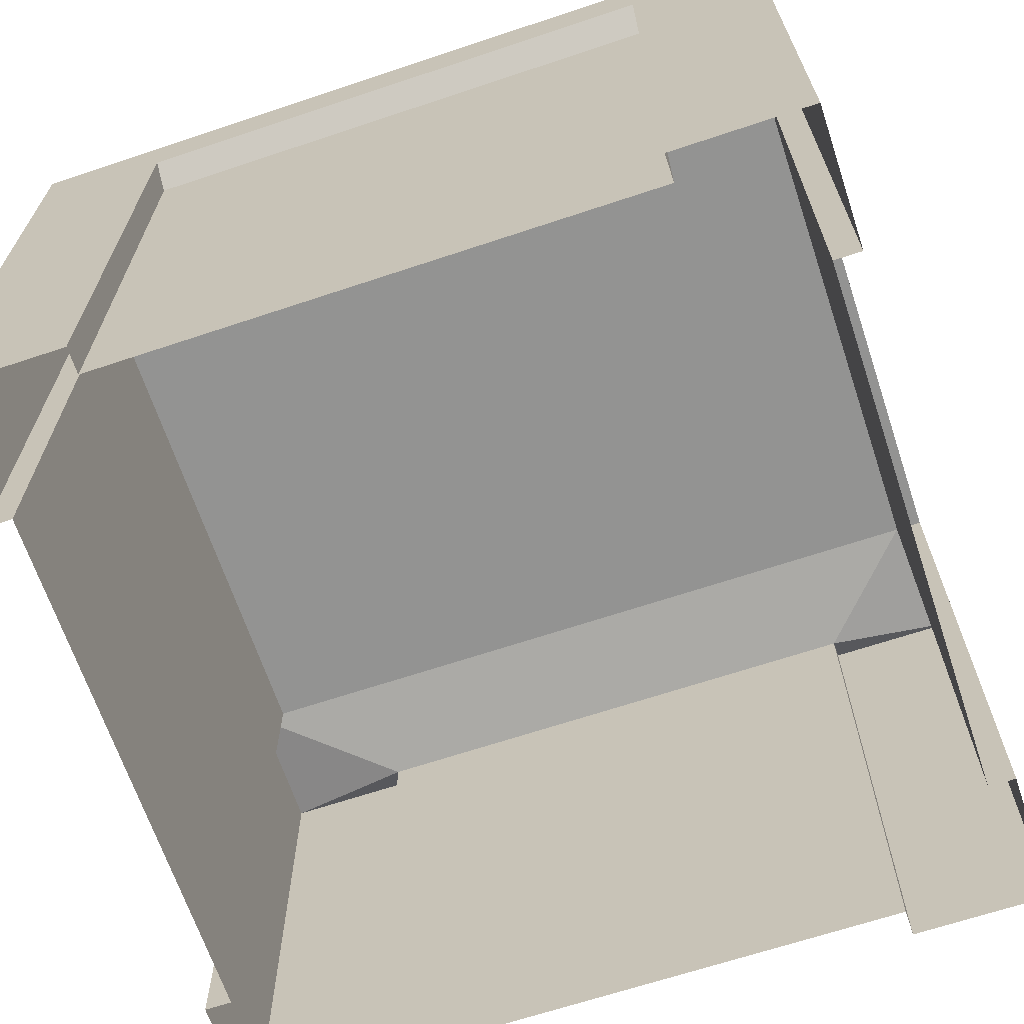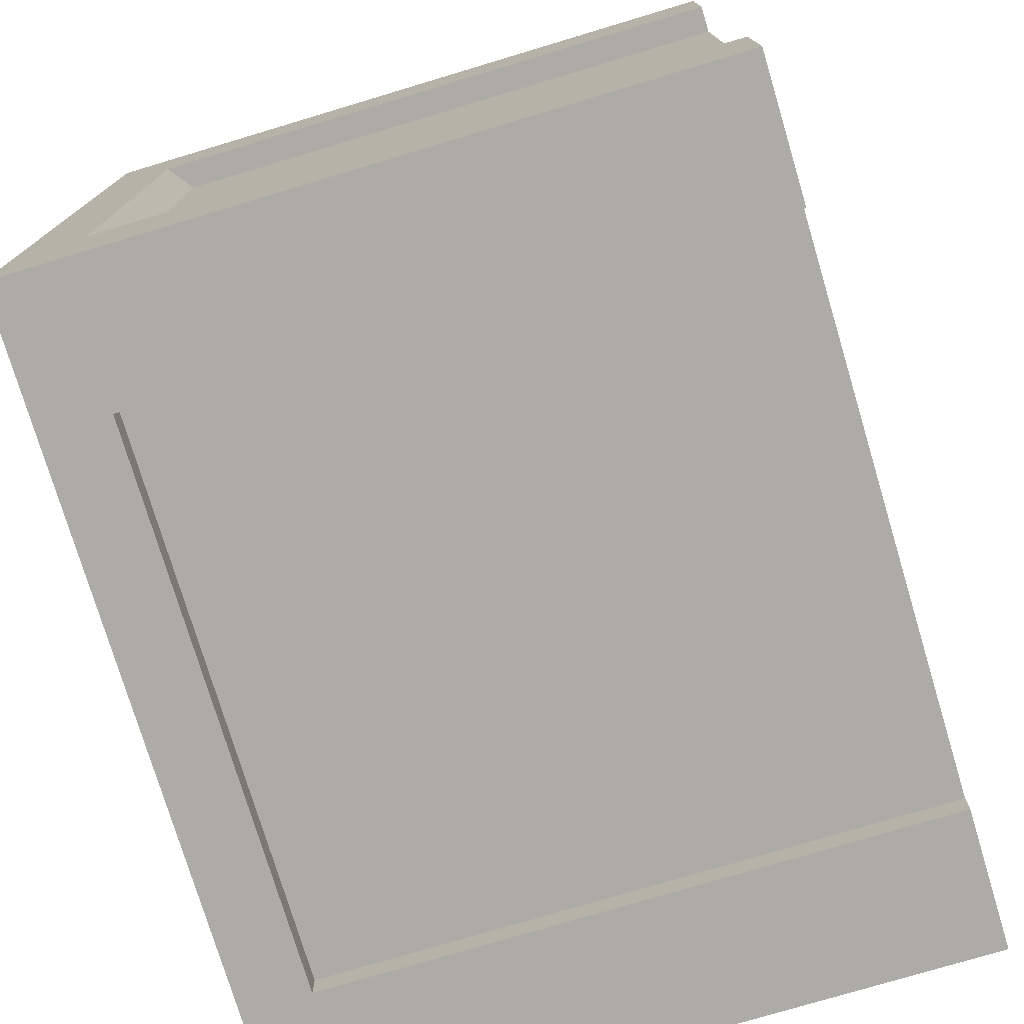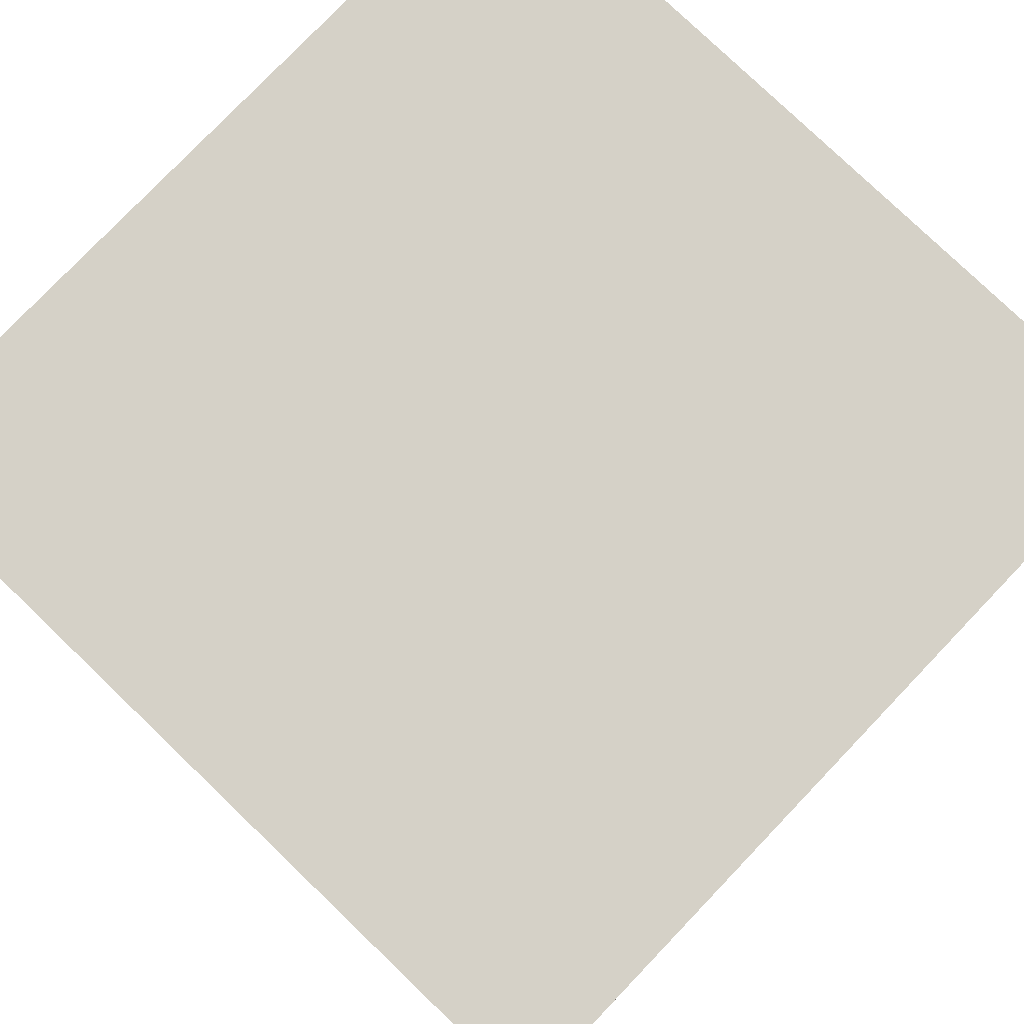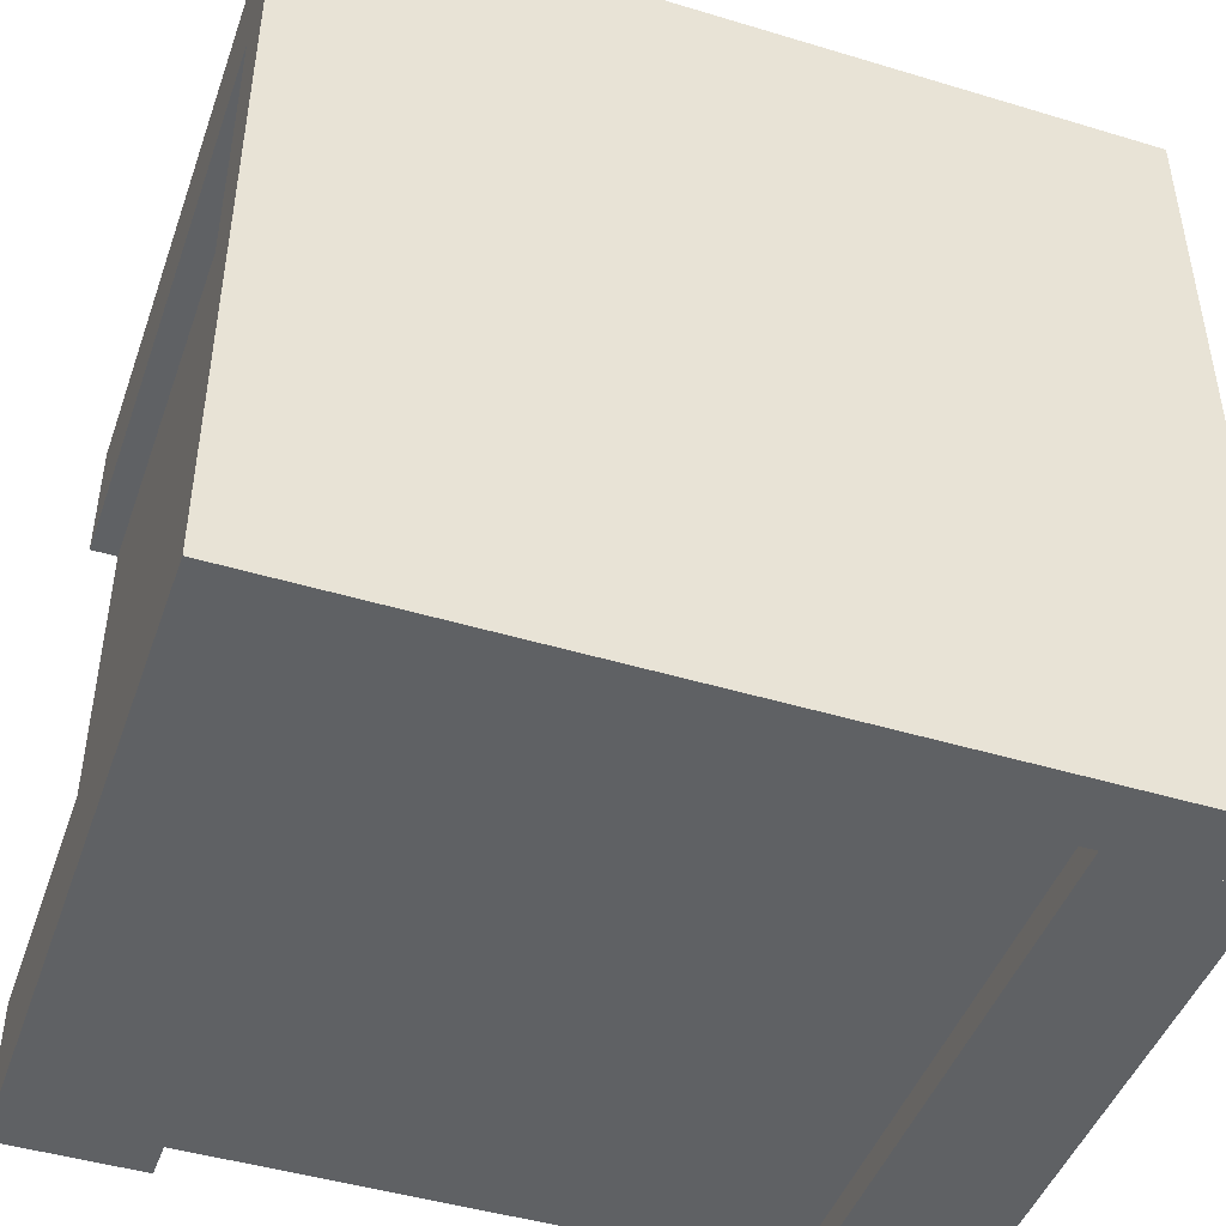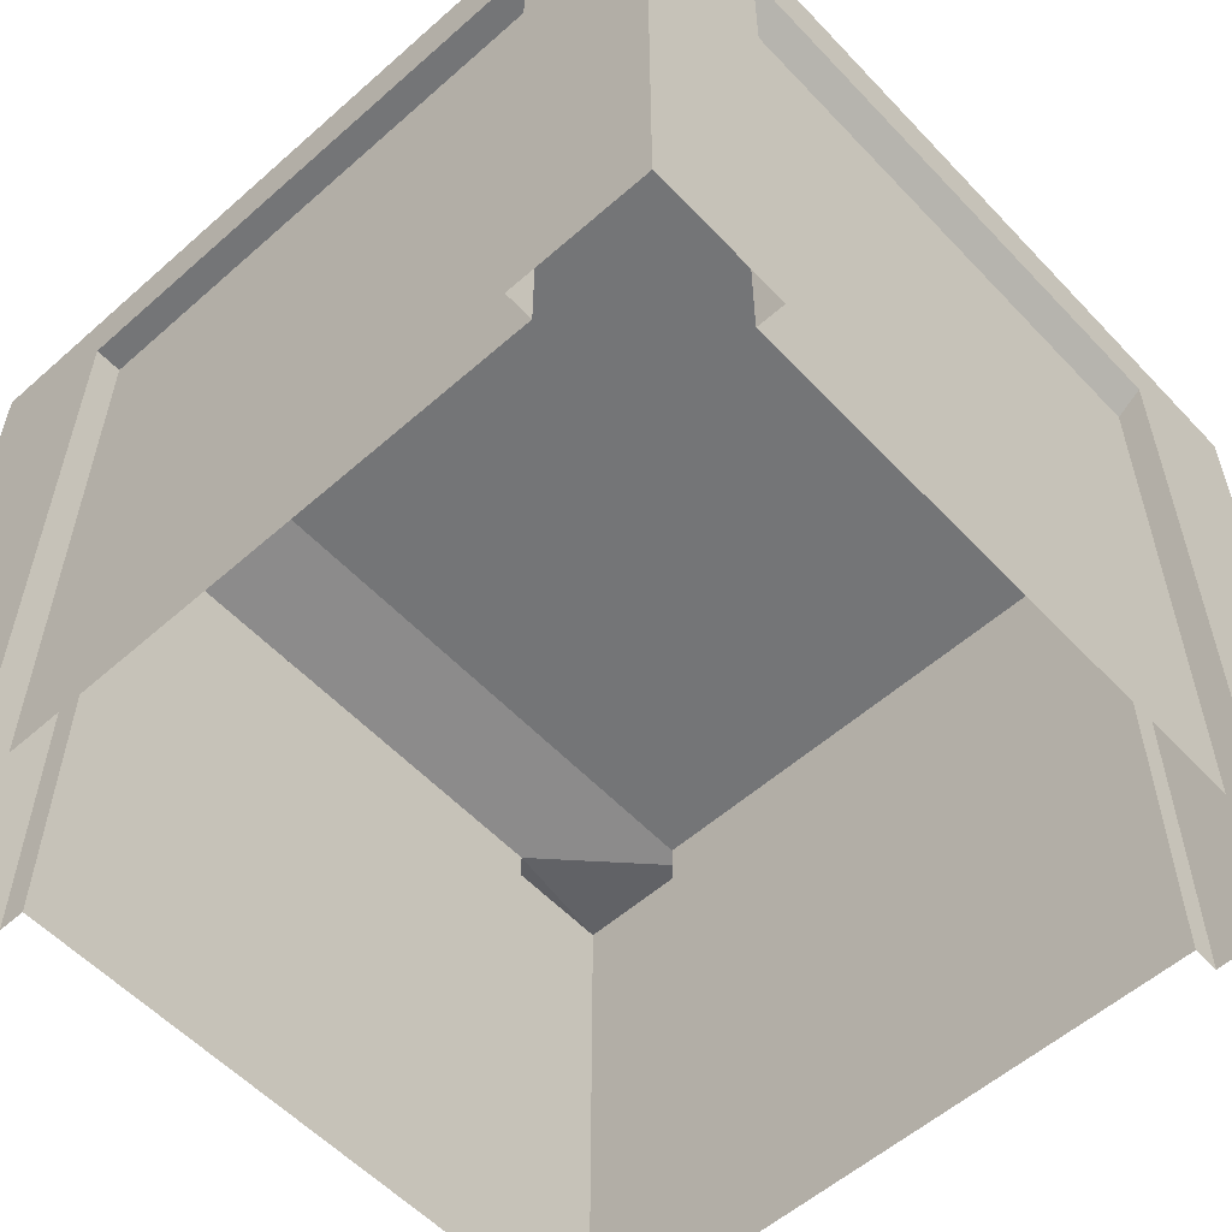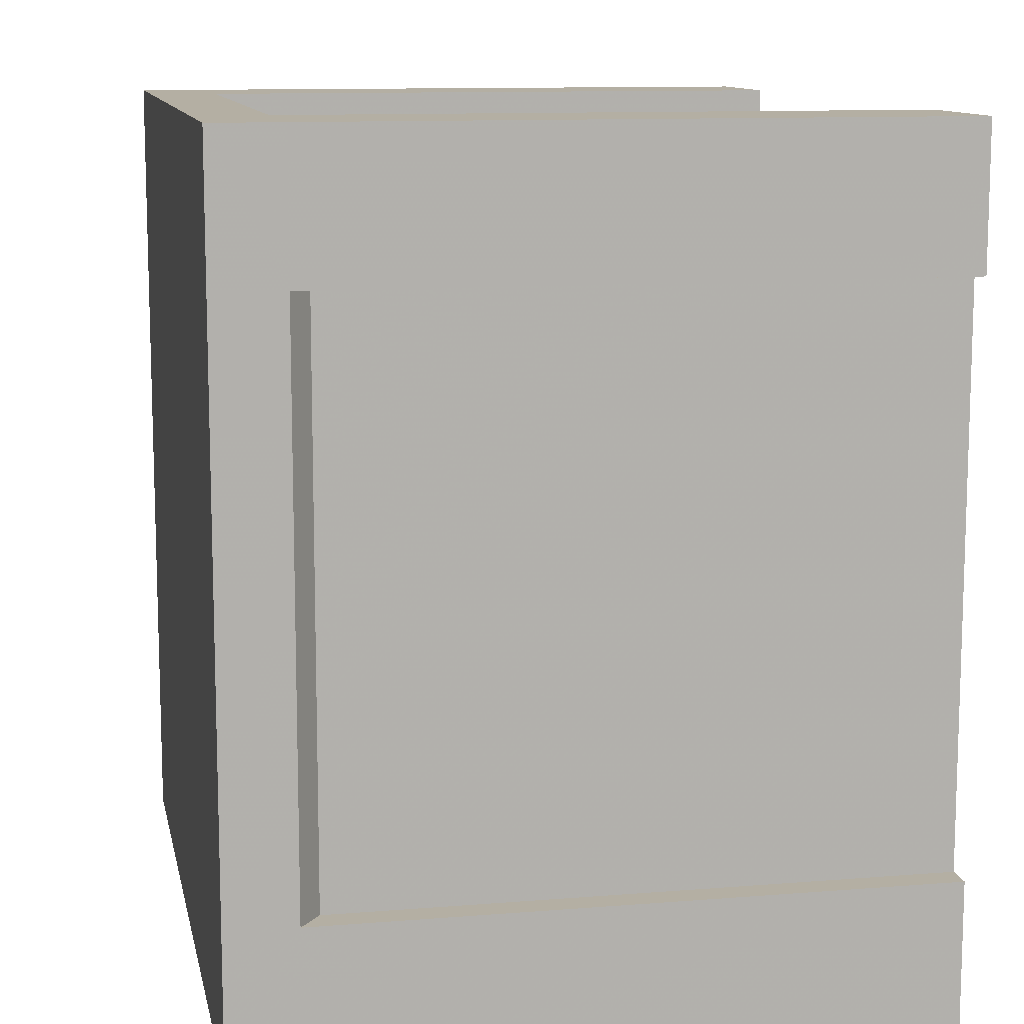
<metadata>
{"format":"obj","ext":"obj","renderer":"f3d","projection":"perspective","resolution":1024,"background":"white","views":[{"elev":-66.6,"azim":108.5,"up":"+Y"},{"elev":-76.2,"azim":-73.3,"up":"+Z"},{"elev":79.3,"azim":-46.2,"up":"+Y"},{"elev":-45.8,"azim":160.9,"up":"+Z"},{"elev":-56.5,"azim":-137.4,"up":"+Y"},{"elev":11.2,"azim":-101.3,"up":"+Z"}]}
</metadata>
<code>
o Mesh1_Roof_Slant_Green_Model.000_Mesh1_Roof_Slant_Green_Model.0
v 1 2.448 1.5
v 1.5 2.448 1.5
v 1 2.448 -1.5
v 1.4 0 -1
v 1.4 2.127 -1
v 1.4 2.127 1
v 1.4 -0 1
v 1.5 2.448 -1.5
v 1 0 -1.4
v 1 2.2 -1.4
v 1 -0 1.4
v 1 2.2 1.4
v 1 0 -1.5
v 1.5 0 -1.5
v 1.5 -0 1
v 1.5 -0 1.5
v 1 -0 1.5
v 1.5 0 -1
v 1.5 2.2 1
v 1.5 2.2 -1
v 1.5 2.2 -1.5
v 1 2.2 1.5
v 1.5 2.2 1.5
v 1 2.2 -1.5
v -1 2.448 1.5
v -1.5 2.448 1.5
v -1 2.448 -1.5
v -1.4 0 -1
v -1.4 2.127 -1
v -1.4 2.127 1
v -1.4 -0 1
v -1.5 2.448 -1.5
v 0 2.448 -1.5
v 0 2.448 1.5
v -1 0 -1.4
v 0 -1e-06 -1.4
v 0 2.2 -1.4
v -1 2.2 -1.4
v -1 -0 1.4
v -1 2.2 1.4
v 0 2.2 1.4
v 0 -0 1.4
v -1 0 -1.5
v -1.5 0 -1.5
v -1.5 -0 1
v -1.5 -0 1.5
v -1 -0 1.5
v -1.5 0 -1
v -1.5 2.2 1
v -1.5 2.2 -1
v -1.5 2.2 -1.5
v -1 2.2 1.5
v -1.5 2.2 1.5
v -1 2.2 -1.5
v 0 2.2 -1.5
v 0 2.2 1.5
f 24 55 33
f 1 34 56
f 10 37 55
f 19 6 20
f 20 21 8
f 22 23 6
f 20 6 5
f 23 19 2
f 19 20 8
f 2 19 8
f 3 8 21
f 3 21 24
f 23 19 6
f 20 21 5
f 6 5 10
f 22 6 10
f 10 5 21
f 24 10 21
f 2 1 23
f 23 1 22
f 24 10 55
f 22 1 56
f 3 24 33
f 22 10 56
f 10 37 56
f 54 33 55
f 25 56 34
f 38 55 37
f 49 50 30
f 50 32 51
f 52 30 53
f 50 29 30
f 53 26 49
f 49 32 50
f 26 32 49
f 27 51 32
f 27 54 51
f 53 30 49
f 50 29 51
f 30 38 29
f 52 38 30
f 38 51 29
f 54 51 38
f 26 53 25
f 53 52 25
f 54 55 38
f 52 56 25
f 27 33 54
f 52 56 38
f 38 56 37
f 21 20 18
f 14 13 24
f 24 13 9
f 17 22 12
f 23 22 16
f 15 19 23
f 7 6 15
f 18 20 5
f 14 21 18
f 21 14 24
f 10 24 9
f 11 17 12
f 22 17 16
f 16 15 23
f 6 19 15
f 4 18 5
f 51 48 50
f 44 54 43
f 54 35 43
f 47 40 52
f 53 46 52
f 45 53 49
f 31 45 30
f 48 29 50
f 44 48 51
f 51 54 44
f 38 35 54
f 39 40 47
f 52 46 47
f 46 53 45
f 30 45 49
f 28 29 48
f 1 2 3
f 4 5 6
f 7 4 6
f 2 8 3
f 1 3 34
f 9 36 10
f 11 12 42
f 12 41 42
f 36 37 10
f 3 33 34
f 25 27 26
f 28 30 29
f 31 30 28
f 26 27 32
f 25 34 27
f 35 38 36
f 39 42 40
f 40 42 41
f 36 38 37
f 27 34 33

</code>
